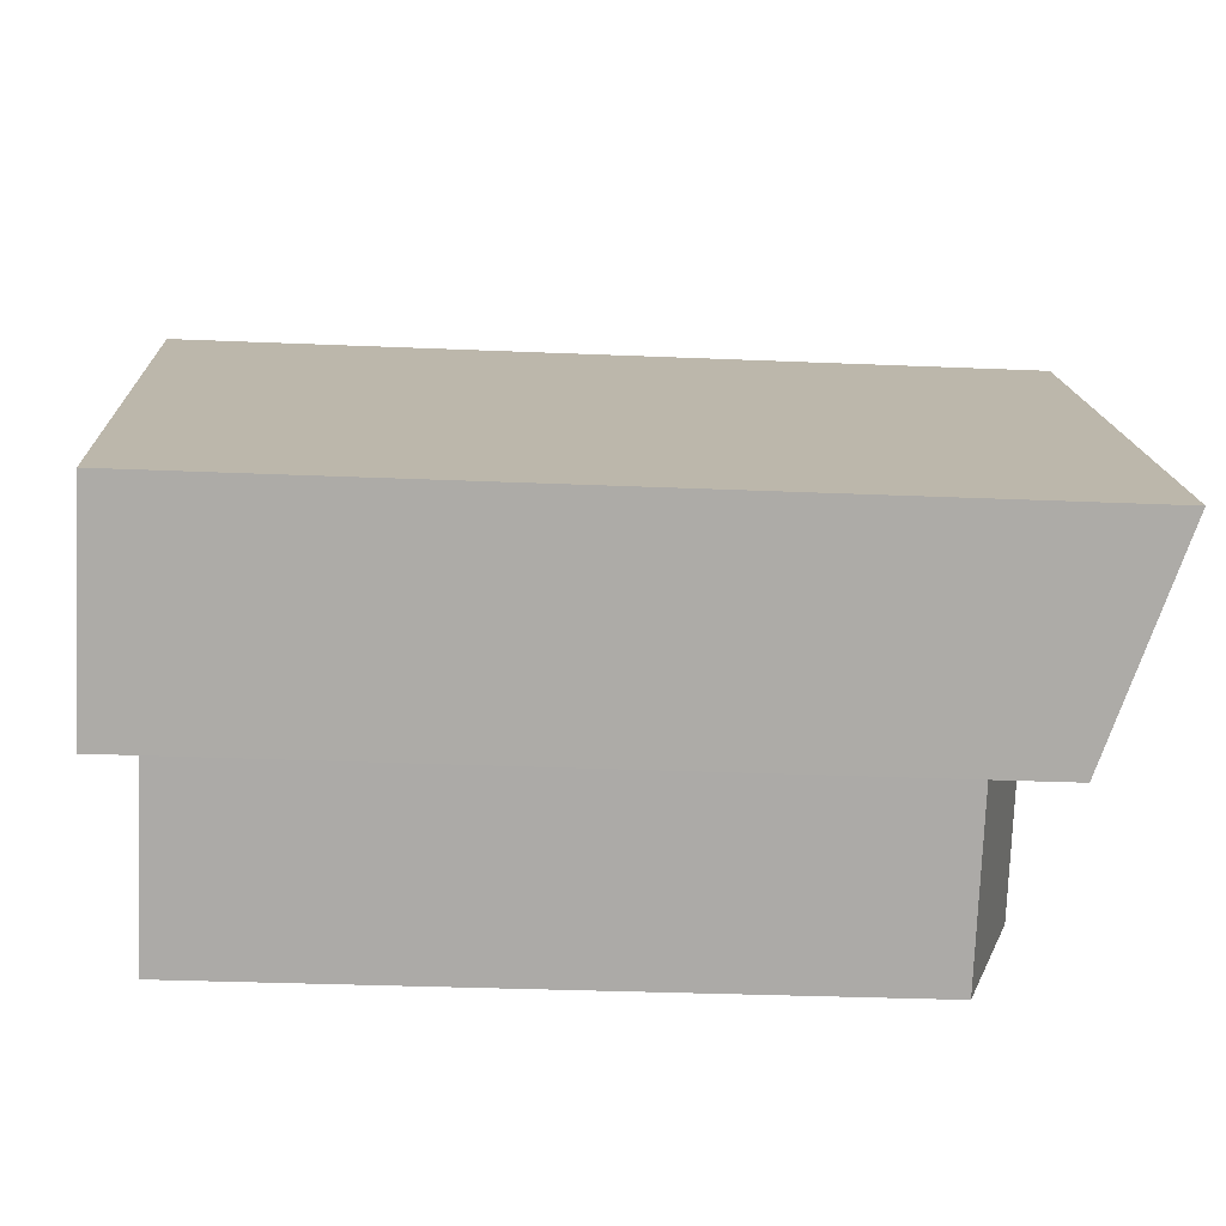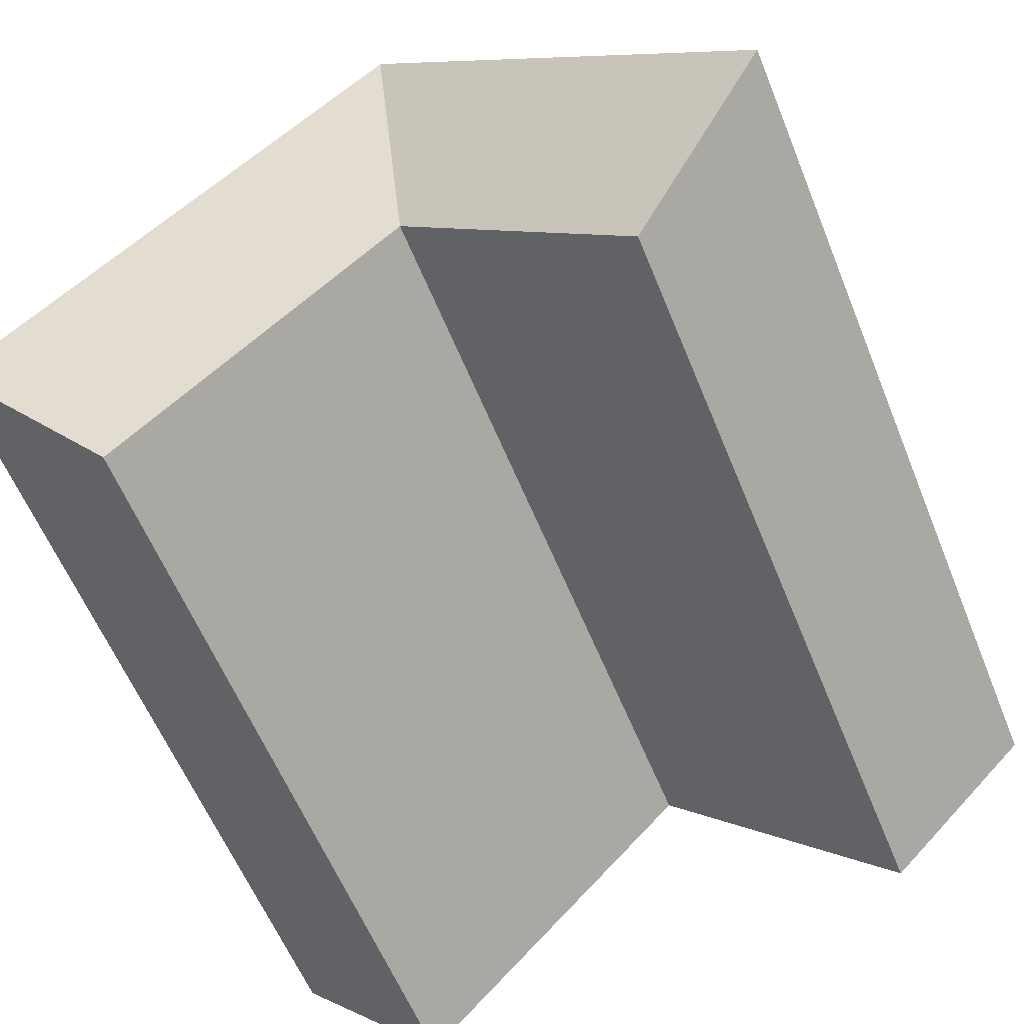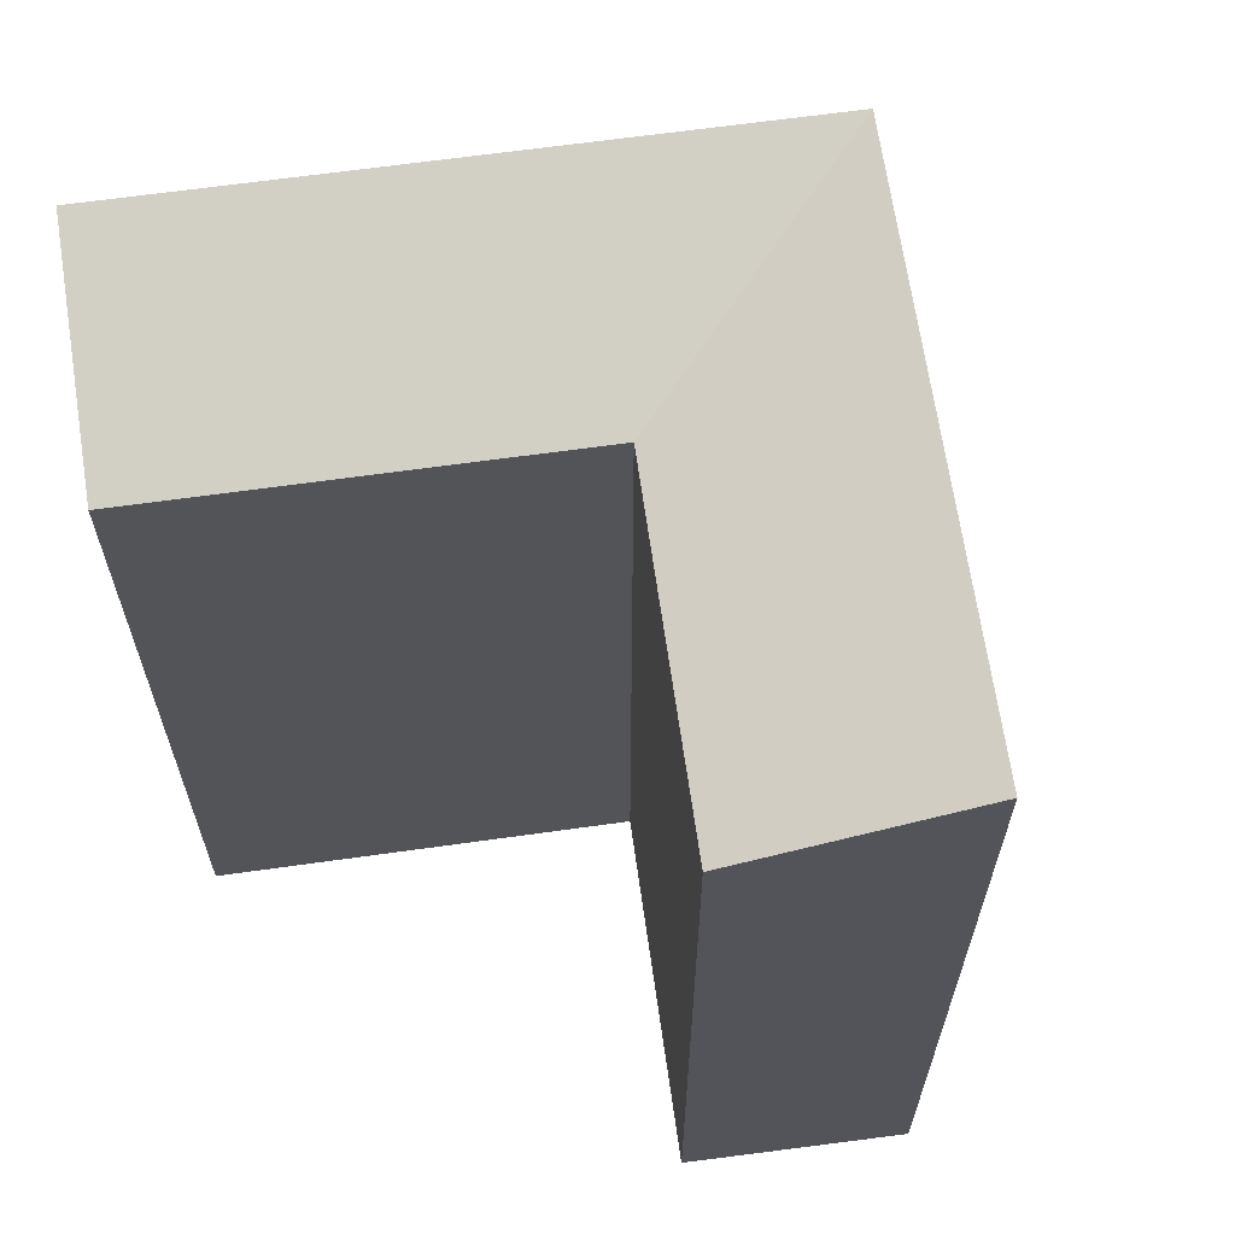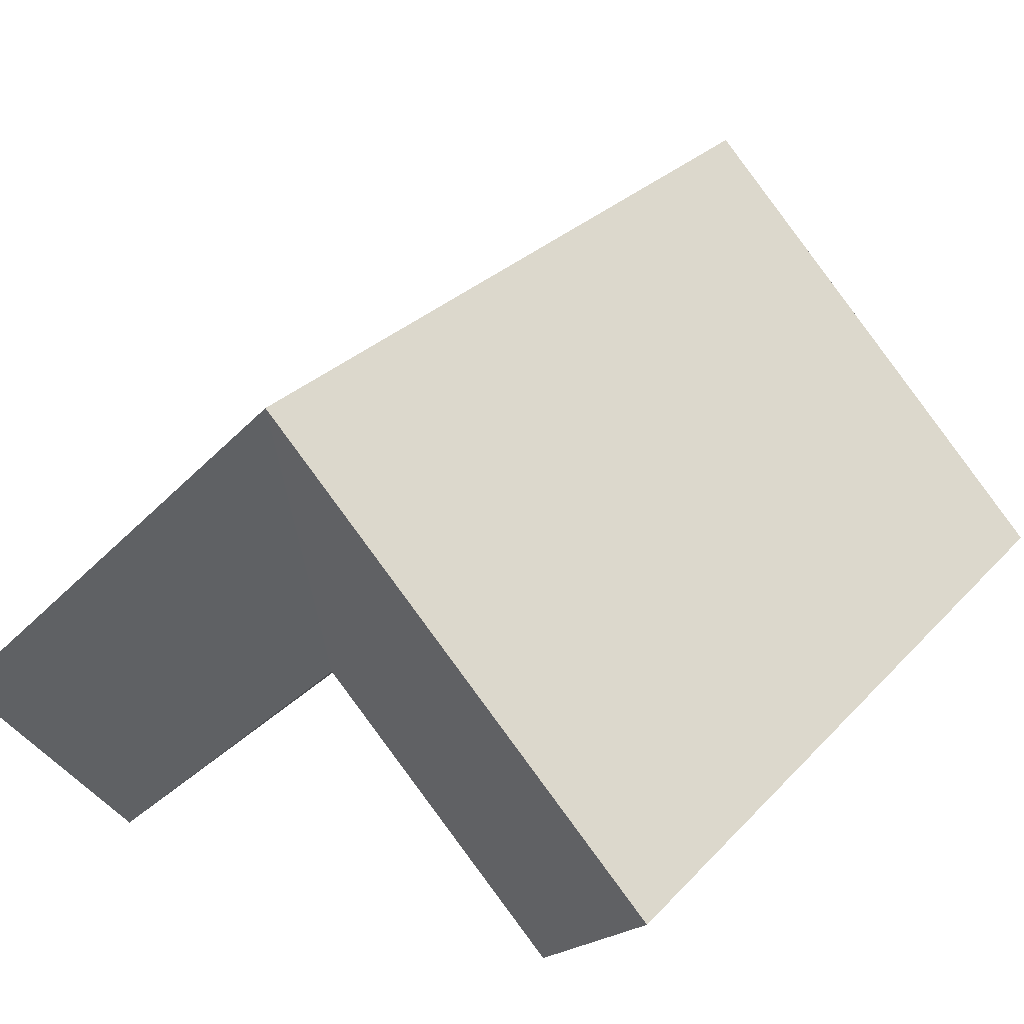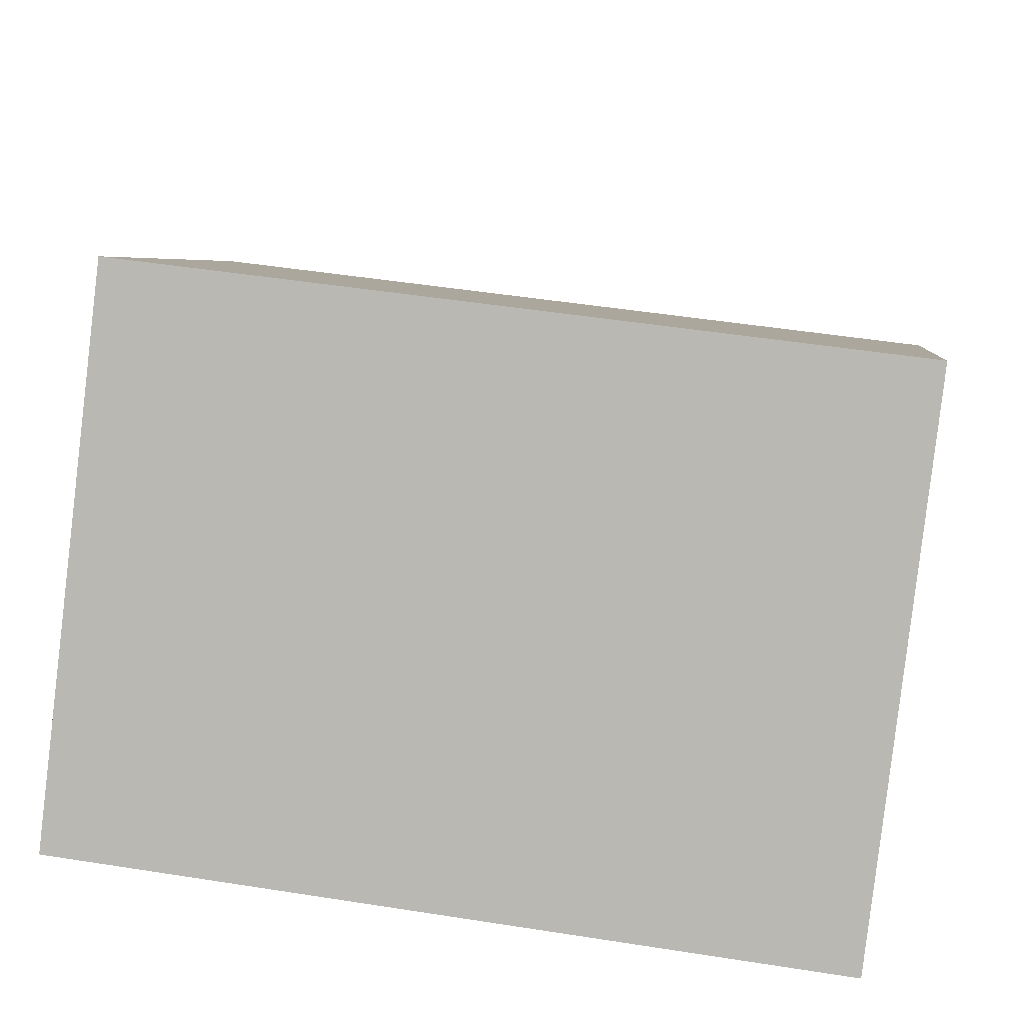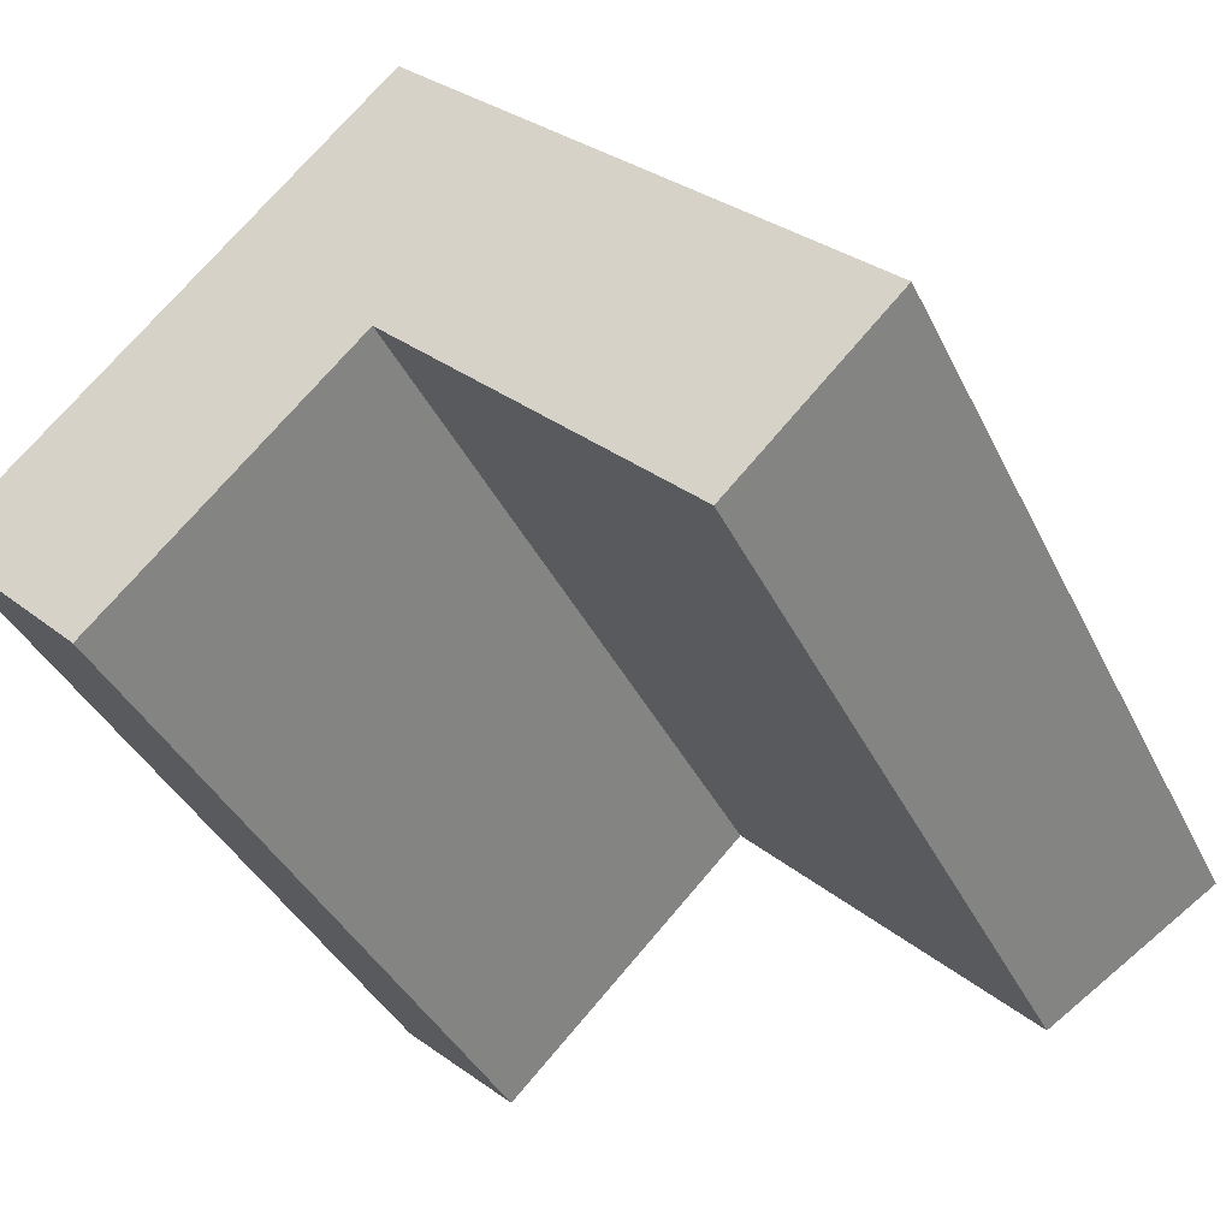
<metadata>
{"format":"obj","ext":"obj","renderer":"f3d","projection":"perspective","resolution":1024,"background":"white","views":[{"elev":-31.1,"azim":86.5,"up":"+Z"},{"elev":-60.3,"azim":-157.8,"up":"+Z"},{"elev":64.9,"azim":-142.7,"up":"+Y"},{"elev":28.1,"azim":-146.9,"up":"+Z"},{"elev":50.7,"azim":99.7,"up":"+Z"},{"elev":-38.8,"azim":23.9,"up":"+Z"}]}
</metadata>
<code>
v  6.575 -3.997e-16 6.527
v  14.81 -4.056e-16 6.623
v  10.78 -6.555e-16 10.7
v  22.43 6.675e-17 -1.09
v  10.6 -1.498e-16 2.446
v  0 0 0
v  4.075 2.472e-16 -4.037
v  18.25 3.242e-16 -5.294
v  18.25 20.84 -5.295
v  14.81 22.72 6.623
v  22.43 22.72 -1.091
v  10.61 20.84 2.446
v  10.78 22.72 10.7
v  6.575 22.72 6.526
v  0.000484 22.72 -0.0007199
v  4.075 20.84 -4.037
g defaultobject
f 1 2 3
f 2 1 4
f 4 1 5
f 5 1 6
f 5 6 7
f 8 4 5
f 9 10 11
f 10 9 12
f 10 12 13
f 12 14 13
f 14 12 15
f 15 12 16
f 11 2 4
f 2 11 3
f 3 11 13
f 13 11 10
f 13 1 3
f 1 13 6
f 6 13 14
f 6 14 15
f 12 8 5
f 8 12 9
f 8 11 4
f 11 8 9
f 15 7 6
f 7 15 16
f 7 12 5
f 12 7 16

</code>
